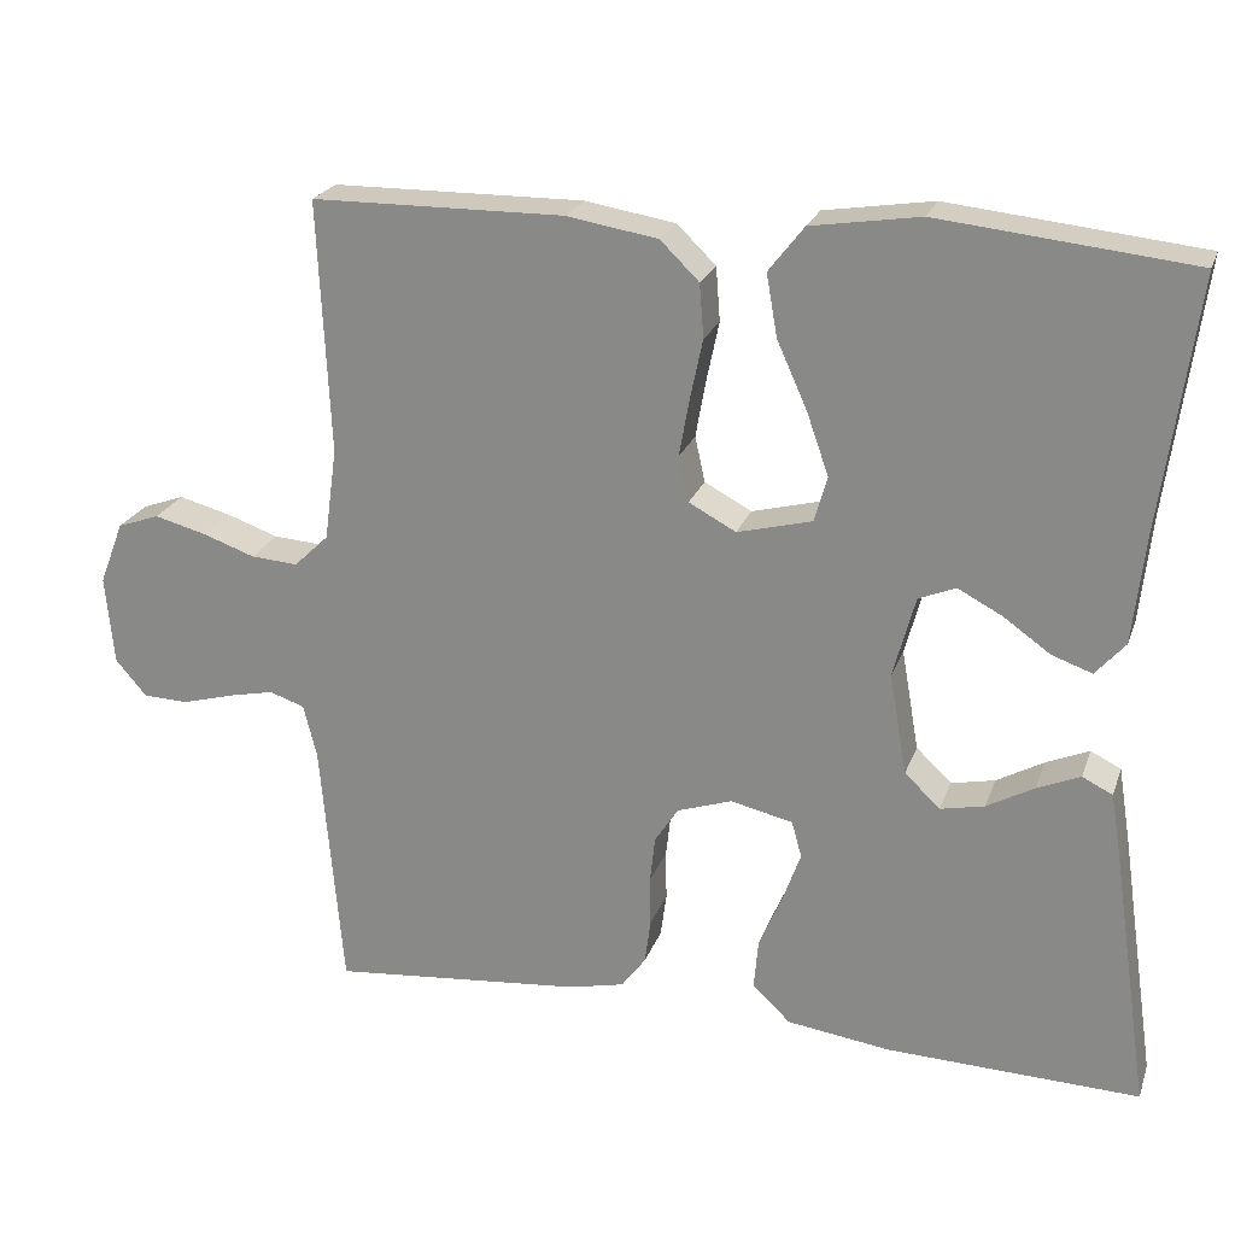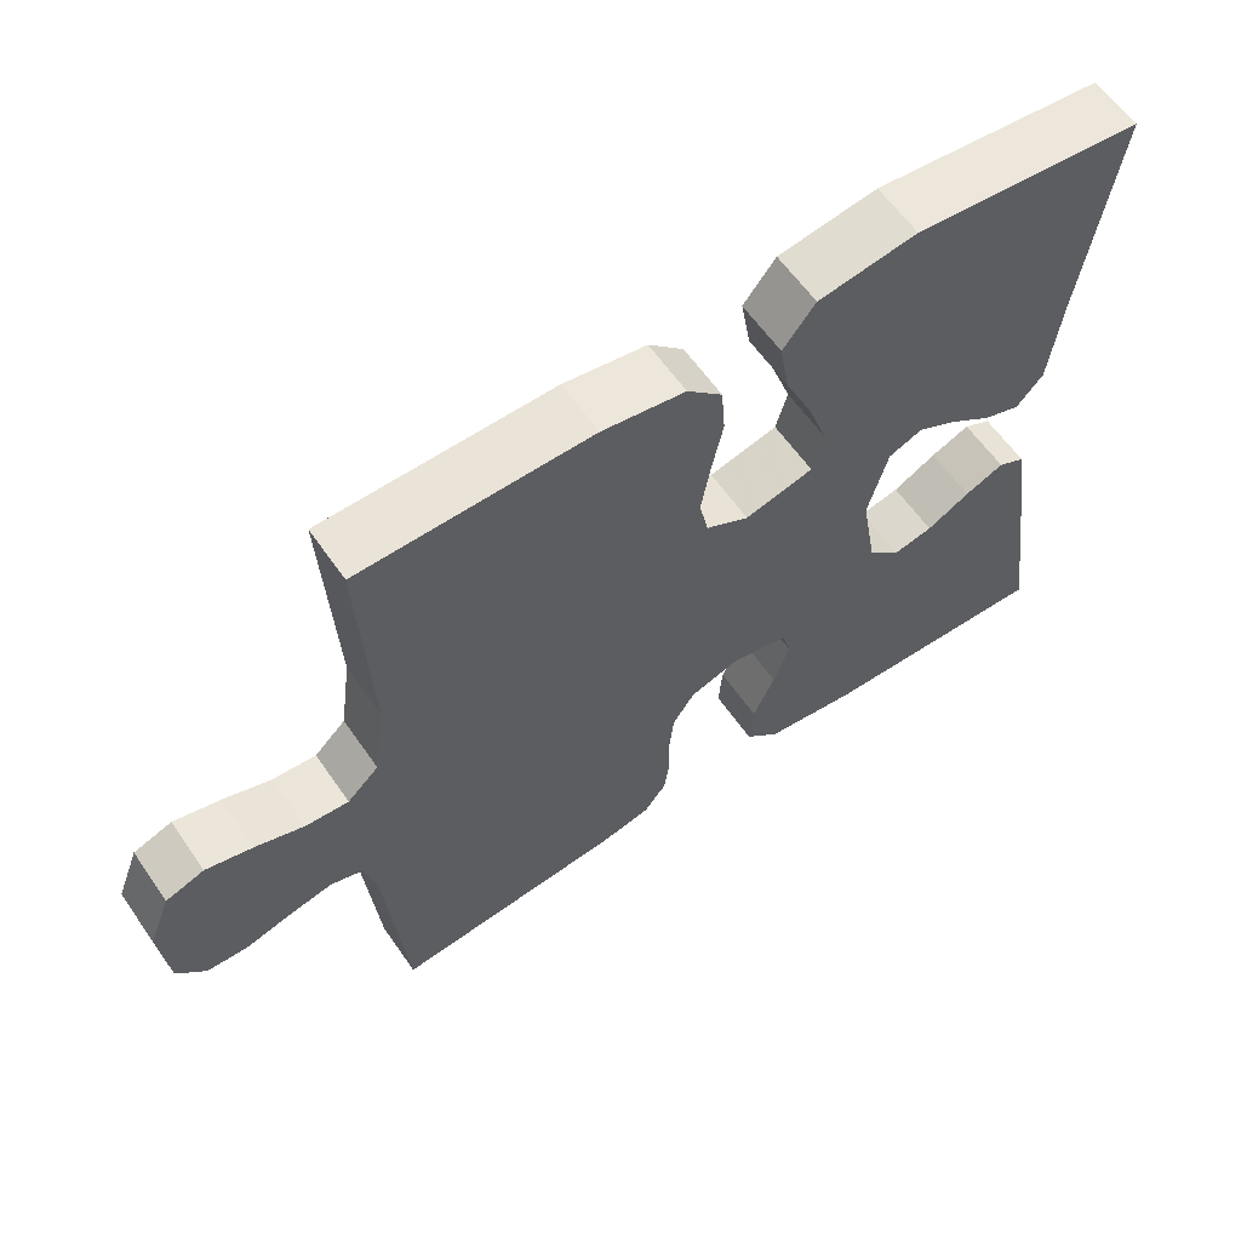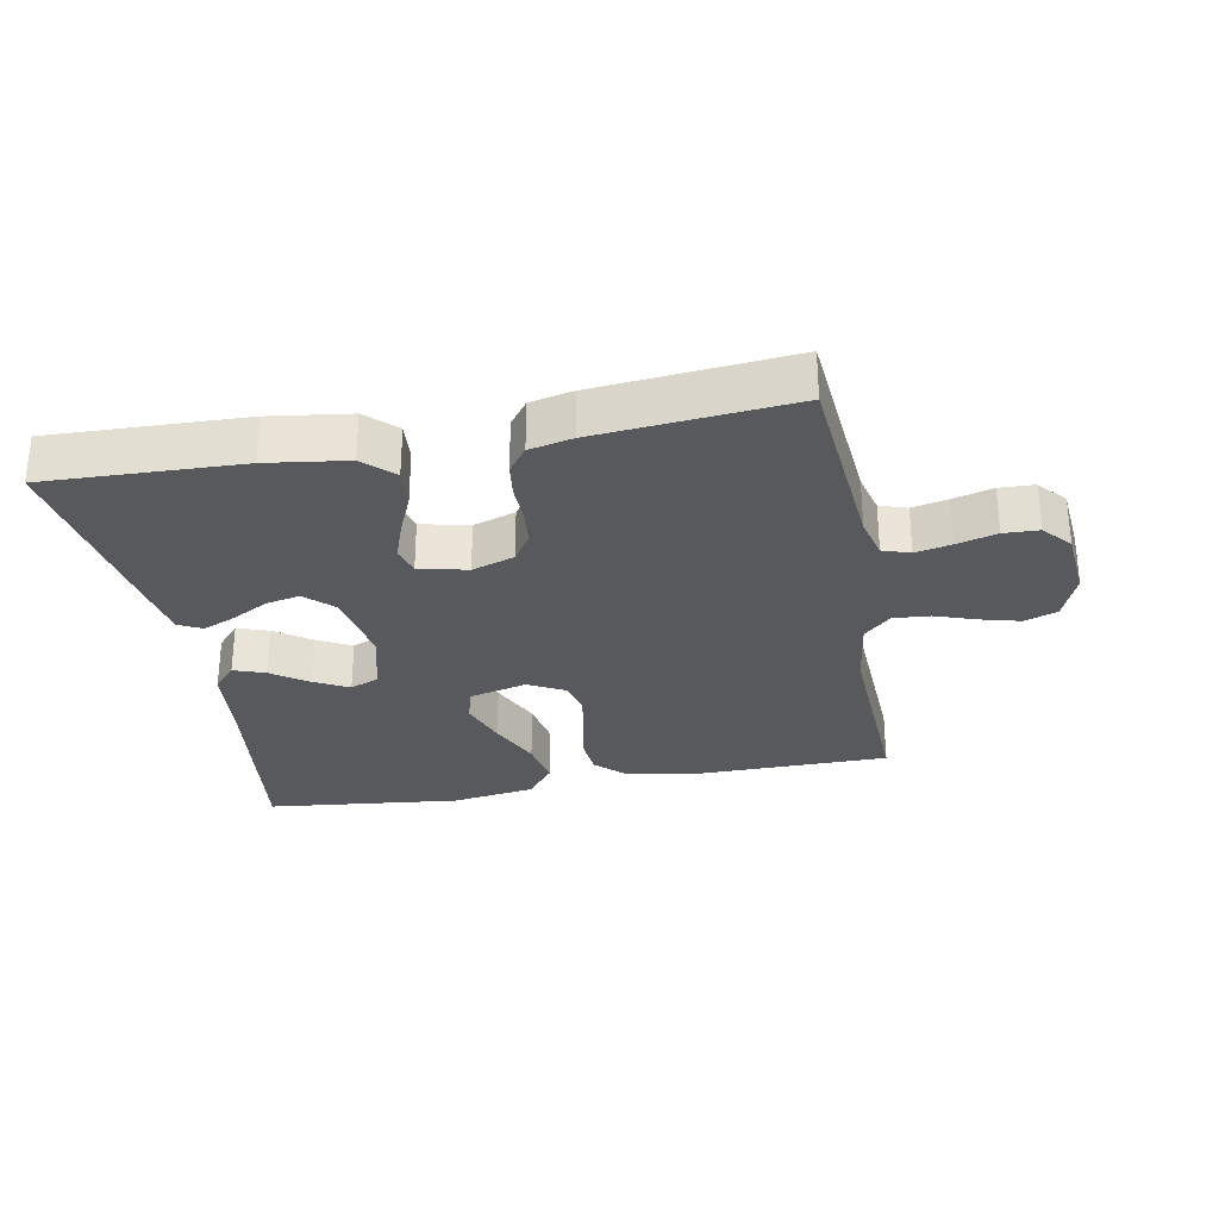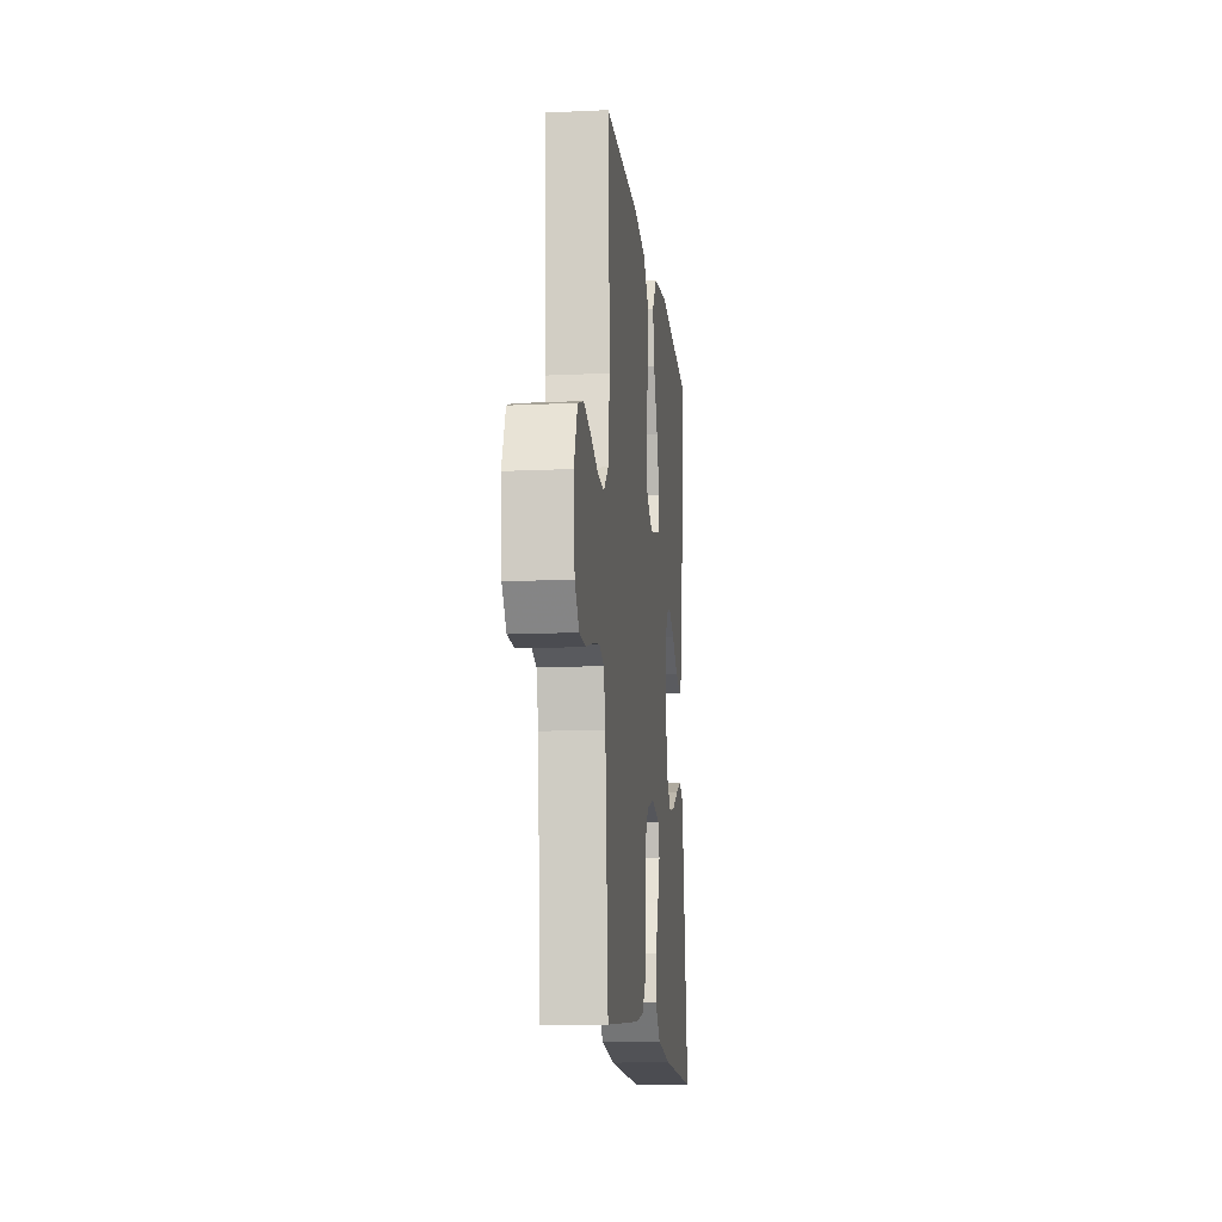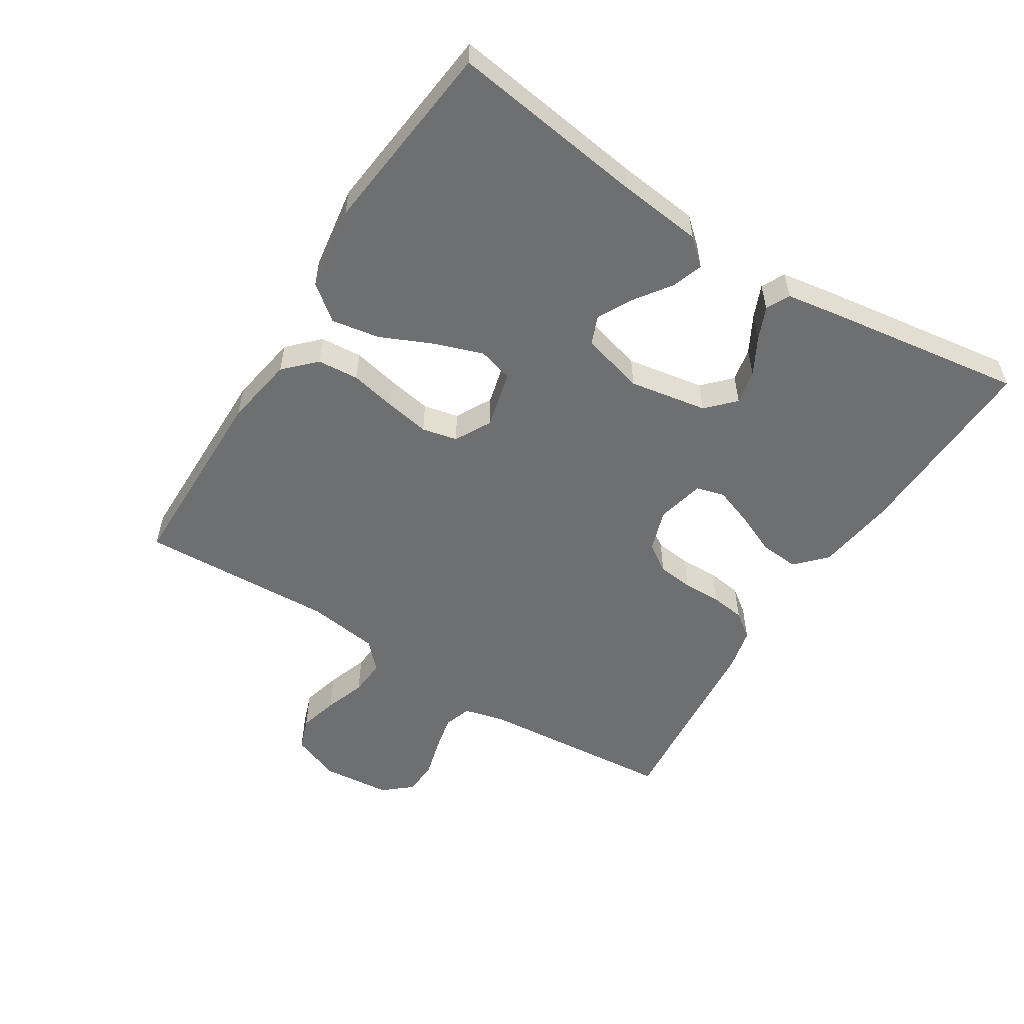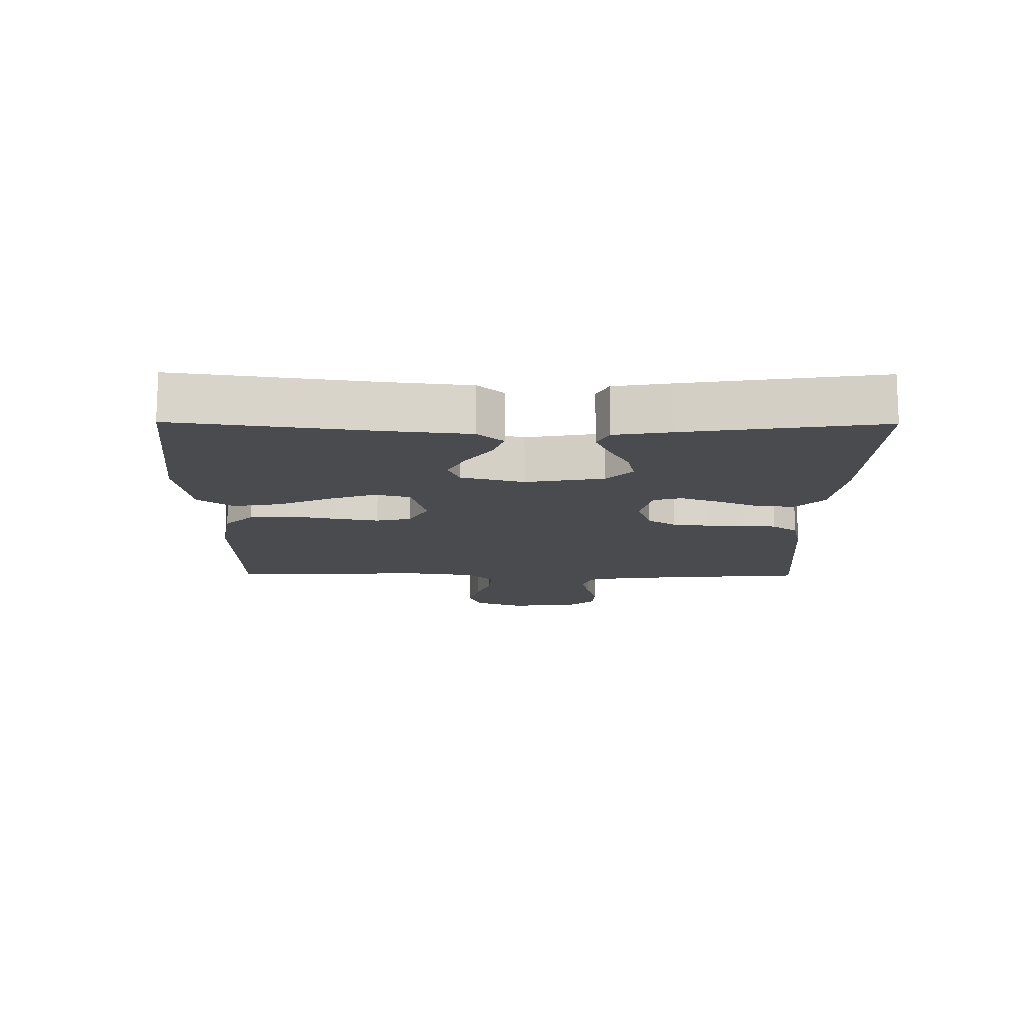
<metadata>
{"format":"obj","ext":"obj","renderer":"f3d","projection":"perspective","resolution":1024,"background":"white","views":[{"elev":22.8,"azim":16.9,"up":"+Z"},{"elev":60.6,"azim":-34.6,"up":"+Z"},{"elev":-29.3,"azim":-169.4,"up":"+Y"},{"elev":-13.4,"azim":-83.8,"up":"+Z"},{"elev":-54.6,"azim":57.7,"up":"+Y"},{"elev":-13.7,"azim":89.5,"up":"+Y"}]}
</metadata>
<code>
v 0.5 0.07 0.5
v 0.459 0.07 0.2
v 0.445 0.07 0.071
v 0.41 0.07 0.031
v 0.362 0.07 0.048
v 0.307 0.07 0.087
v 0.254 0.07 0.115
v 0.21 0.07 0.097
v 0.184 0.07 0
v 0.205 0.07 -0.12
v 0.247 0.07 -0.16
v 0.299 0.07 -0.149
v 0.355 0.07 -0.118
v 0.406 0.07 -0.096
v 0.442 0.07 -0.114
v 0.456 0.07 -0.2
v 0.5 0.07 -0.5
v 0.2 0.07 -0.49
v 0.077 0.07 -0.473
v 0.032 0.07 -0.43
v 0.037 0.07 -0.37
v 0.065 0.07 -0.305
v 0.086 0.07 -0.246
v 0.074 0.07 -0.203
v 0 0.07 -0.186
v -0.065 0.07 -0.208
v -0.093 0.07 -0.251
v -0.099 0.07 -0.306
v -0.098 0.07 -0.365
v -0.105 0.07 -0.418
v -0.134 0.07 -0.457
v -0.2 0.07 -0.472
v -0.5 0.07 -0.5
v -0.526 0.07 -0.2
v -0.542 0.07 -0.136
v -0.584 0.07 -0.122
v -0.639 0.07 -0.134
v -0.7 0.07 -0.151
v -0.754 0.07 -0.149
v -0.791 0.07 -0.106
v -0.801 0.07 0
v -0.772 0.07 0.075
v -0.722 0.07 0.093
v -0.661 0.07 0.077
v -0.598 0.07 0.055
v -0.542 0.07 0.051
v -0.501 0.07 0.09
v -0.486 0.07 0.2
v -0.5 0.07 0.5
v -0.2 0.07 0.503
v -0.092 0.07 0.485
v -0.046 0.07 0.44
v -0.041 0.07 0.376
v -0.056 0.07 0.305
v -0.068 0.07 0.237
v -0.056 0.07 0.183
v 0 0.07 0.153
v 0.089 0.07 0.176
v 0.104 0.07 0.23
v 0.078 0.07 0.304
v 0.042 0.07 0.384
v 0.029 0.07 0.458
v 0.071 0.07 0.512
v 0.2 0.07 0.532
v 0.5 0 0.5
v 0.459 0 0.2
v 0.445 0 0.071
v 0.41 0 0.031
v 0.362 0 0.048
v 0.307 0 0.087
v 0.254 0 0.115
v 0.21 0 0.097
v 0.184 0 0
v 0.205 0 -0.12
v 0.247 0 -0.16
v 0.299 0 -0.149
v 0.355 0 -0.118
v 0.406 0 -0.096
v 0.442 0 -0.114
v 0.456 0 -0.2
v 0.5 0 -0.5
v 0.2 0 -0.49
v 0.077 0 -0.473
v 0.032 0 -0.43
v 0.037 0 -0.37
v 0.065 0 -0.305
v 0.086 0 -0.246
v 0.074 0 -0.203
v 0 0 -0.186
v -0.065 0 -0.208
v -0.093 0 -0.251
v -0.099 0 -0.306
v -0.098 0 -0.365
v -0.105 0 -0.418
v -0.134 0 -0.457
v -0.2 0 -0.472
v -0.5 0 -0.5
v -0.526 0 -0.2
v -0.542 0 -0.136
v -0.584 0 -0.122
v -0.639 0 -0.134
v -0.7 0 -0.151
v -0.754 0 -0.149
v -0.791 0 -0.106
v -0.801 0 0
v -0.772 0 0.075
v -0.722 0 0.093
v -0.661 0 0.077
v -0.598 0 0.055
v -0.542 0 0.051
v -0.501 0 0.09
v -0.486 0 0.2
v -0.5 0 0.5
v -0.2 0 0.503
v -0.092 0 0.485
v -0.046 0 0.44
v -0.041 0 0.376
v -0.056 0 0.305
v -0.068 0 0.237
v -0.056 0 0.183
v 0 0 0.153
v 0.089 0 0.176
v 0.104 0 0.23
v 0.078 0 0.304
v 0.042 0 0.384
v 0.029 0 0.458
v 0.071 0 0.512
v 0.2 0 0.532
f 63 64 1 2
f 60 61 62 63
f 59 60 63 2
f 58 59 2 3
f 51 52 53 54
f 51 54 55
f 48 49 50 51
f 47 48 51 55
f 46 47 55 56
f 42 43 44 45
f 40 41 42 45
f 40 45 46
f 37 38 39 40
f 36 37 40 46
f 35 36 46 56
f 31 32 33 34
f 28 29 30 31
f 27 28 31 34
f 26 27 34 35
f 19 20 21 22
f 19 22 23
f 18 19 23
f 17 18 23 24
f 12 13 14 15
f 12 15 16 17
f 3 4 5 6
f 3 6 7
f 58 3 7
f 57 58 7 8
f 26 35 56 57
f 25 26 57 8
f 24 25 8 9
f 11 12 17 24
f 10 11 24
f 9 10 24
f 66 65 128 127
f 127 126 125 124
f 66 127 124 123
f 67 66 123 122
f 118 117 116 115
f 119 118 115
f 115 114 113 112
f 119 115 112 111
f 120 119 111 110
f 109 108 107 106
f 109 106 105 104
f 110 109 104
f 104 103 102 101
f 110 104 101 100
f 120 110 100 99
f 98 97 96 95
f 95 94 93 92
f 98 95 92 91
f 99 98 91 90
f 86 85 84 83
f 87 86 83
f 87 83 82
f 88 87 82 81
f 79 78 77 76
f 81 80 79 76
f 70 69 68 67
f 71 70 67
f 71 67 122
f 72 71 122 121
f 121 120 99 90
f 72 121 90 89
f 73 72 89 88
f 88 81 76 75
f 88 75 74
f 88 74 73
f 1 65 66 2
f 2 66 67 3
f 3 67 68 4
f 4 68 69 5
f 5 69 70 6
f 6 70 71 7
f 7 71 72 8
f 8 72 73 9
f 9 73 74 10
f 10 74 75 11
f 11 75 76 12
f 12 76 77 13
f 13 77 78 14
f 14 78 79 15
f 15 79 80 16
f 16 80 81 17
f 17 81 82 18
f 18 82 83 19
f 19 83 84 20
f 20 84 85 21
f 21 85 86 22
f 22 86 87 23
f 23 87 88 24
f 24 88 89 25
f 25 89 90 26
f 26 90 91 27
f 27 91 92 28
f 28 92 93 29
f 29 93 94 30
f 30 94 95 31
f 31 95 96 32
f 32 96 97 33
f 33 97 98 34
f 34 98 99 35
f 35 99 100 36
f 36 100 101 37
f 37 101 102 38
f 38 102 103 39
f 39 103 104 40
f 40 104 105 41
f 41 105 106 42
f 42 106 107 43
f 43 107 108 44
f 44 108 109 45
f 45 109 110 46
f 46 110 111 47
f 47 111 112 48
f 48 112 113 49
f 49 113 114 50
f 50 114 115 51
f 51 115 116 52
f 52 116 117 53
f 53 117 118 54
f 54 118 119 55
f 55 119 120 56
f 56 120 121 57
f 57 121 122 58
f 58 122 123 59
f 59 123 124 60
f 60 124 125 61
f 61 125 126 62
f 62 126 127 63
f 63 127 128 64
f 64 128 65 1

</code>
